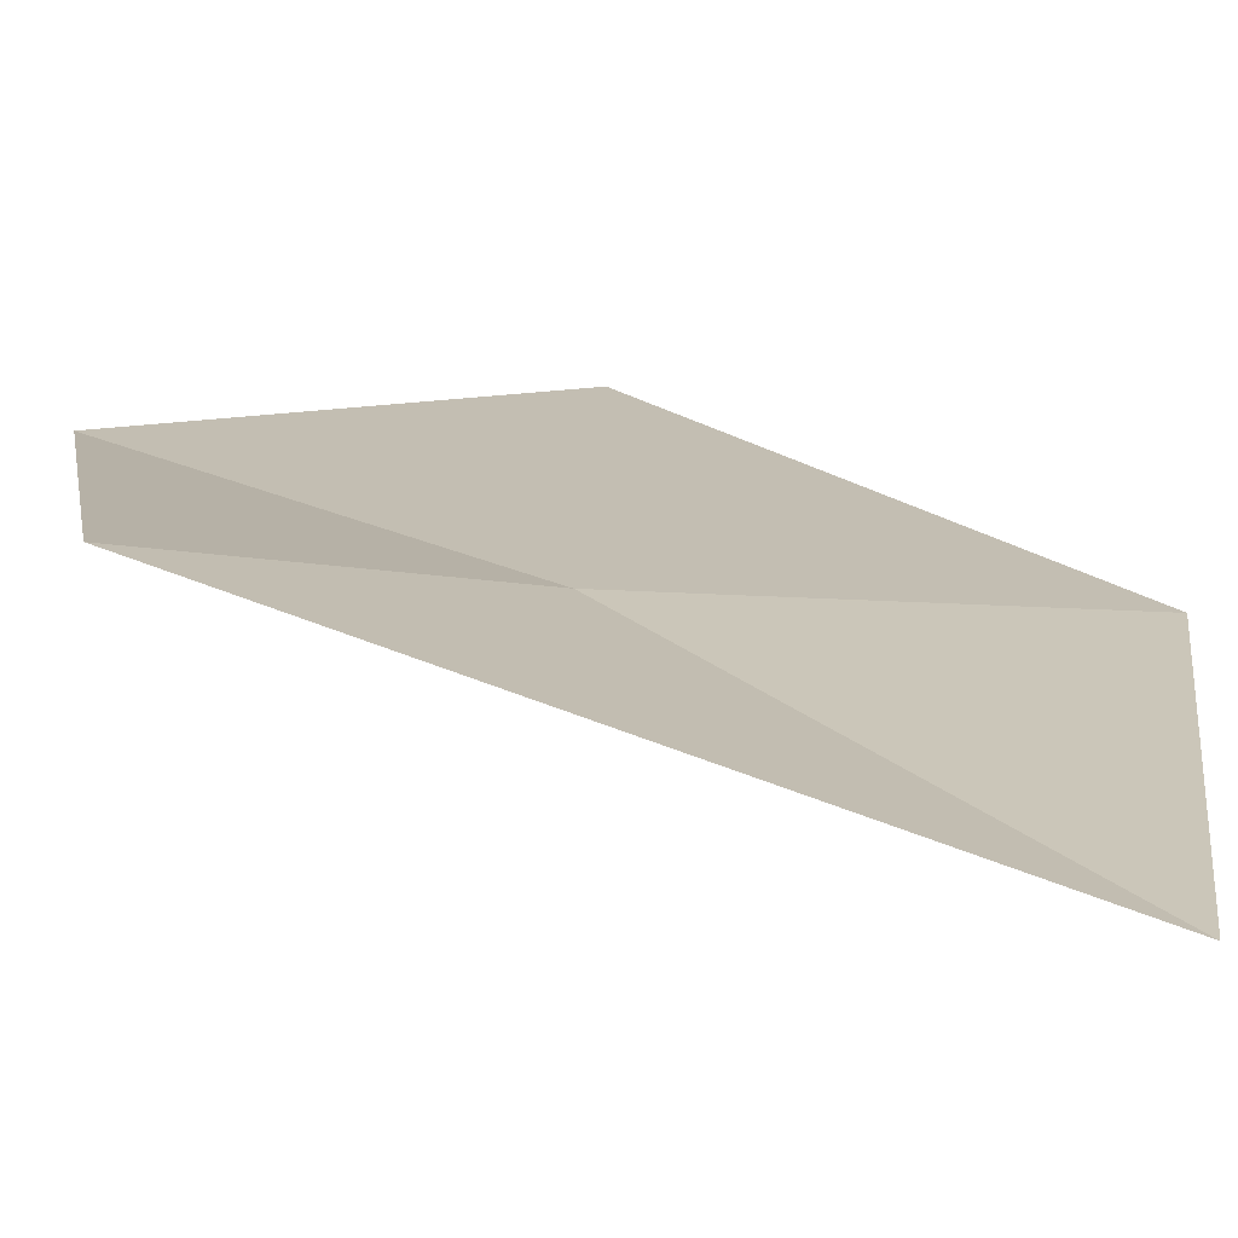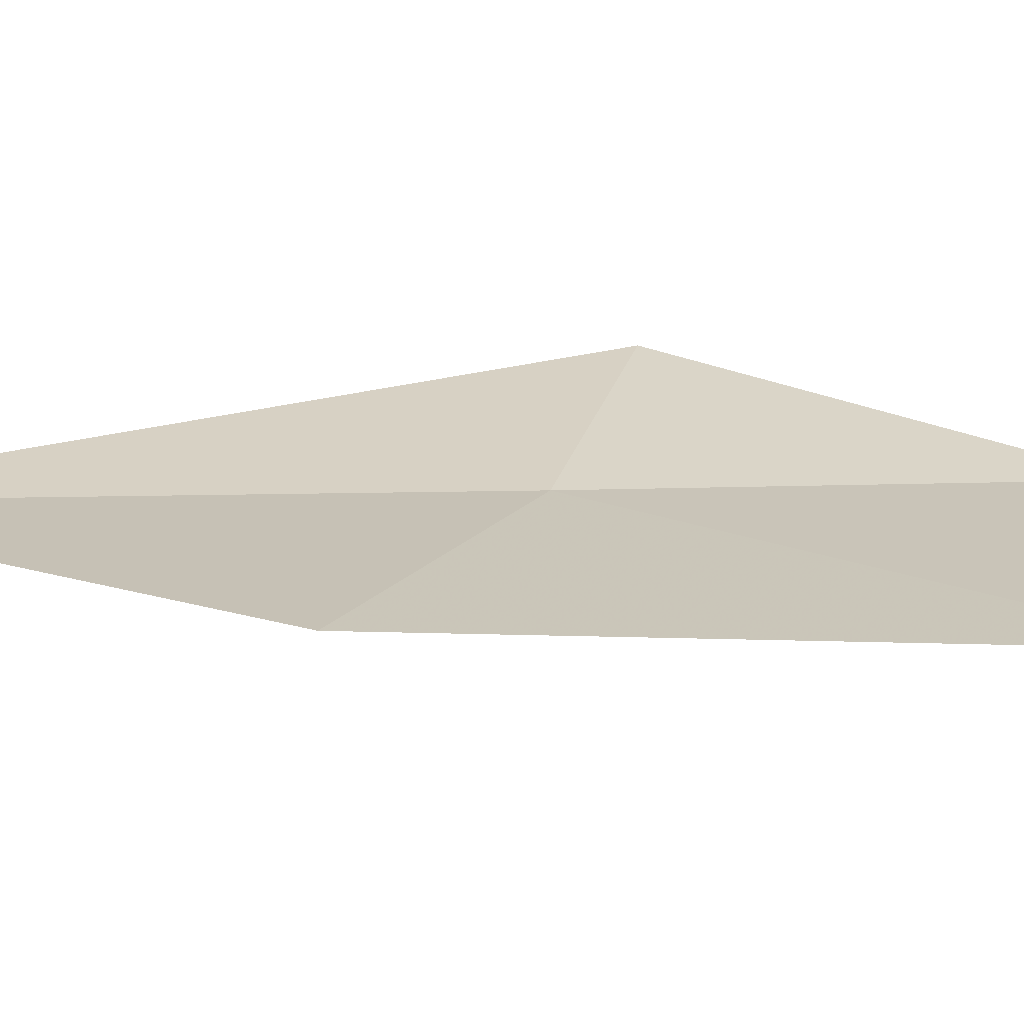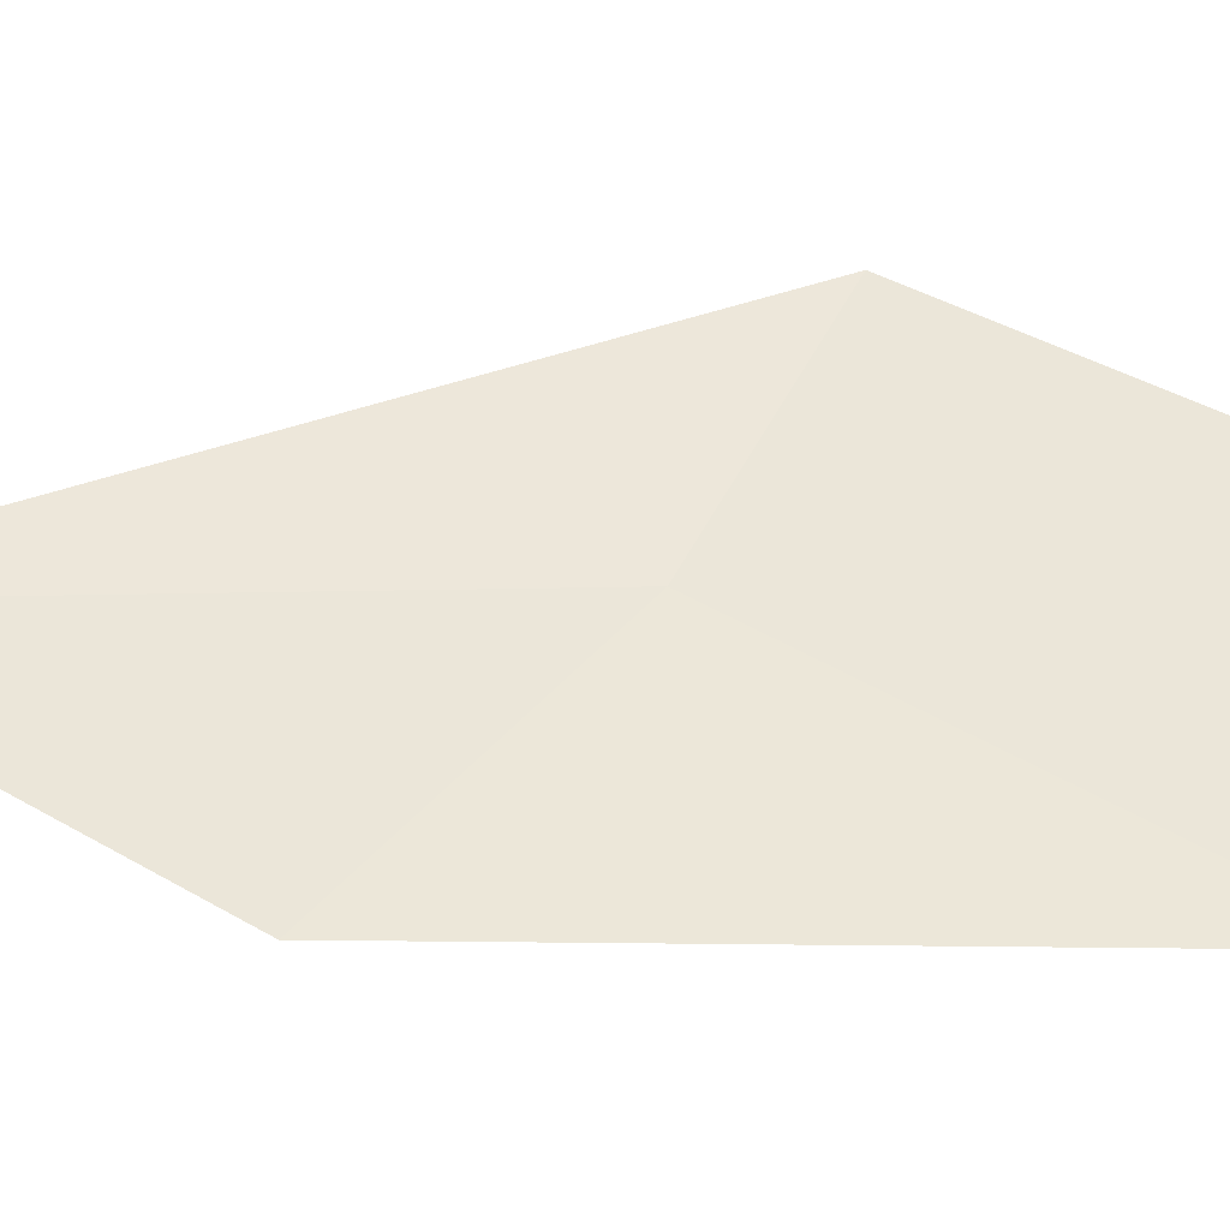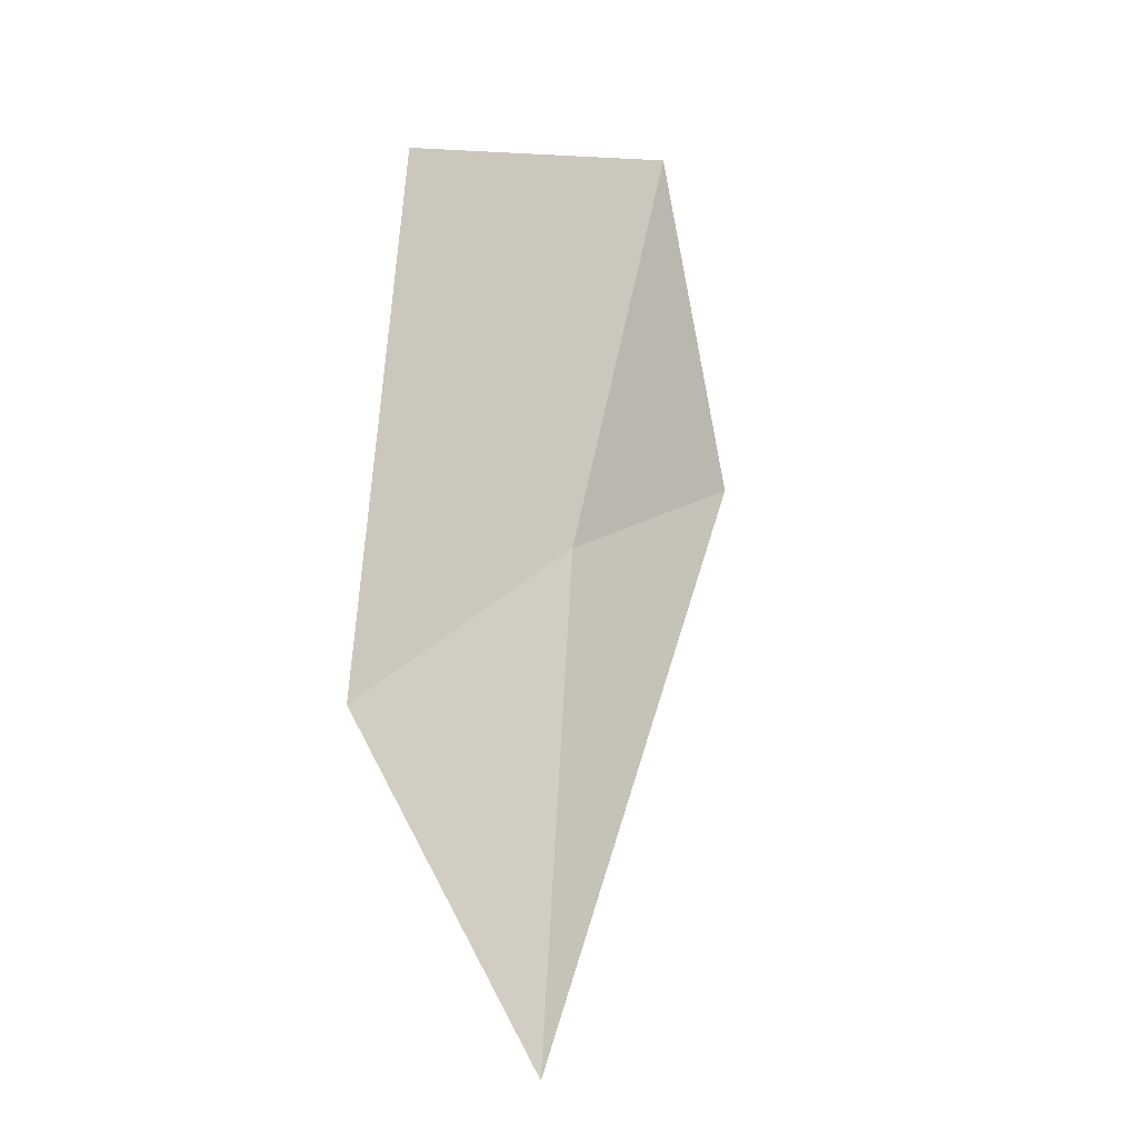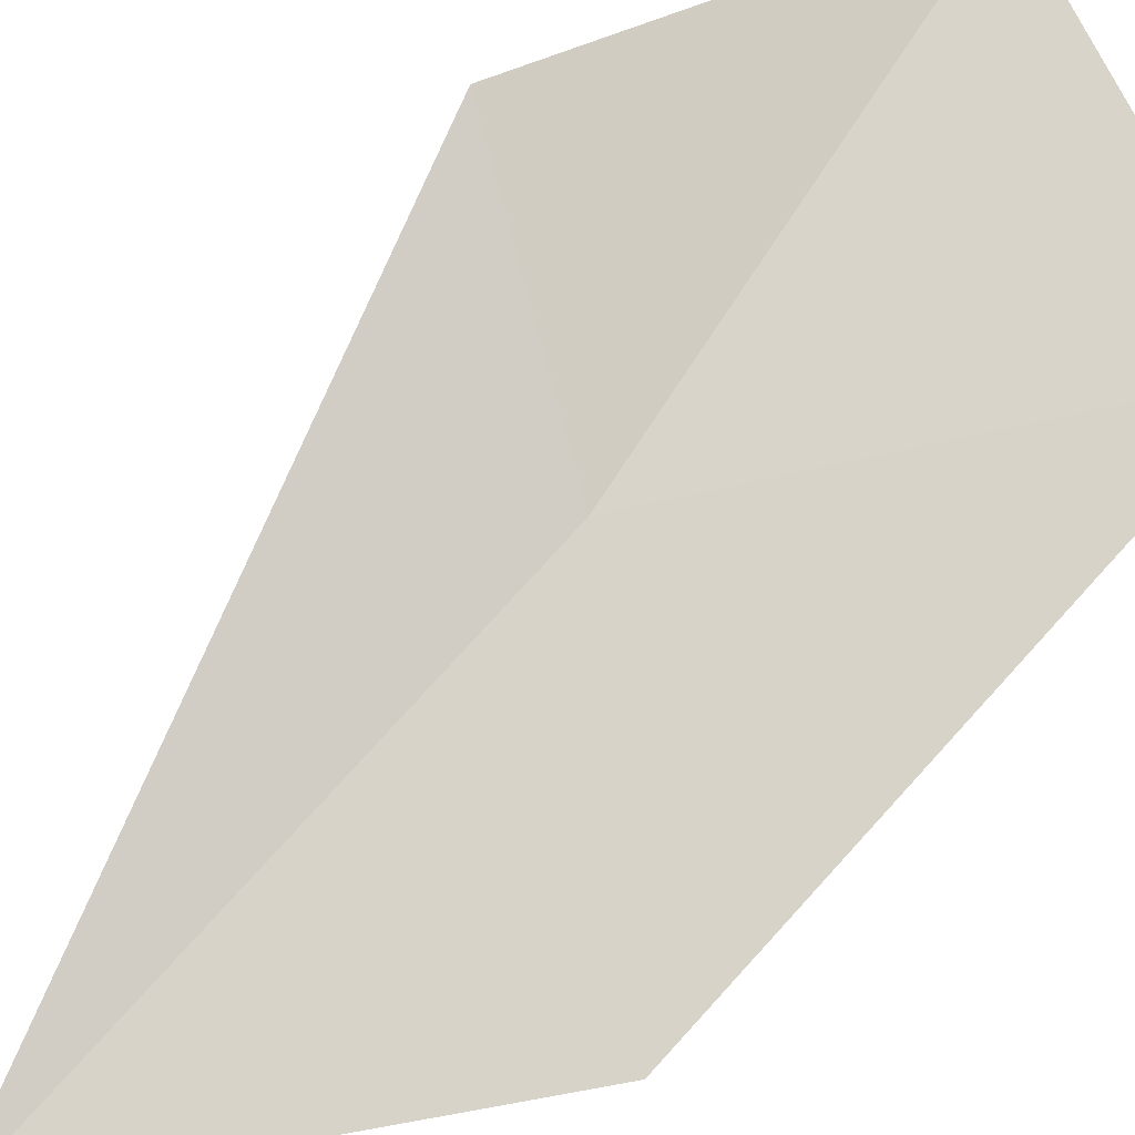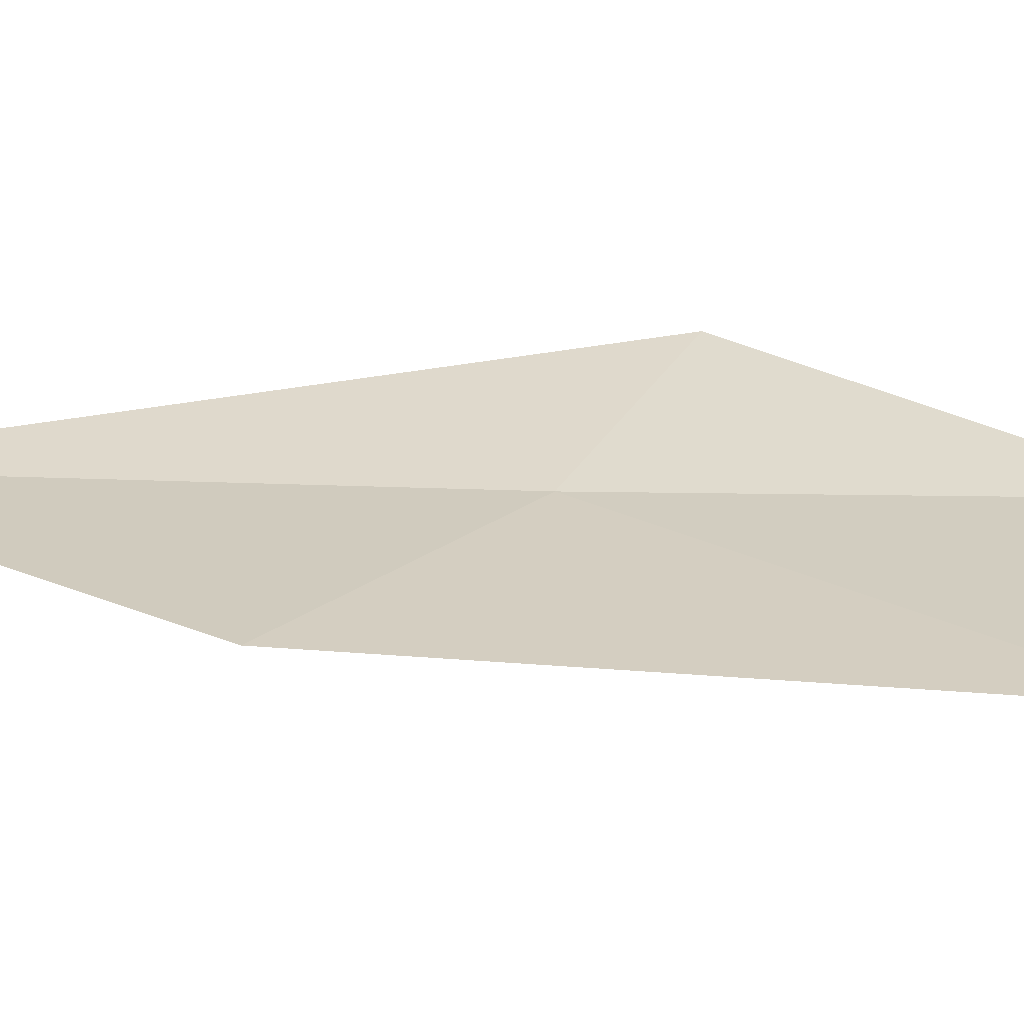
<metadata>
{"format":"obj","ext":"obj","renderer":"f3d","projection":"perspective","resolution":1024,"background":"white","views":[{"elev":26.2,"azim":148.1,"up":"+Y"},{"elev":18.5,"azim":-107.9,"up":"+Y"},{"elev":44.3,"azim":-96.1,"up":"+Y"},{"elev":-25.1,"azim":-33.8,"up":"+Z"},{"elev":79.9,"azim":-137.7,"up":"+Y"},{"elev":22.3,"azim":-98.2,"up":"+Y"}]}
</metadata>
<code>
v 0.1438 -0.724 -1.828
v 0.2755 -0.7081 -1.745
v 0 -0.7624 -1.615
v 0.1905 -0.7621 -1.548
v 0.1414 -0.6957 -2.144
v 0 -0.7156 -1.959
f 1 4 3
f 1 2 4
f 1 3 6
f 1 6 5
f 1 5 2

</code>
